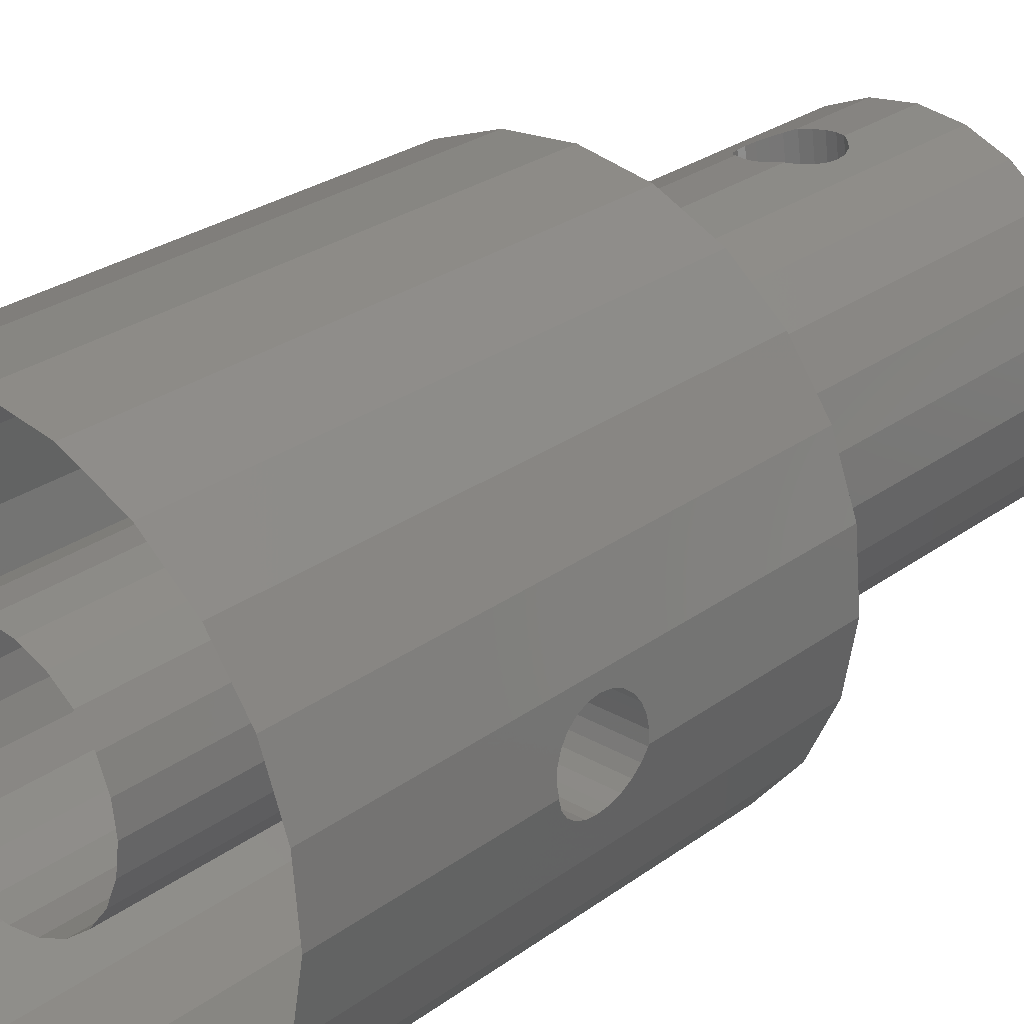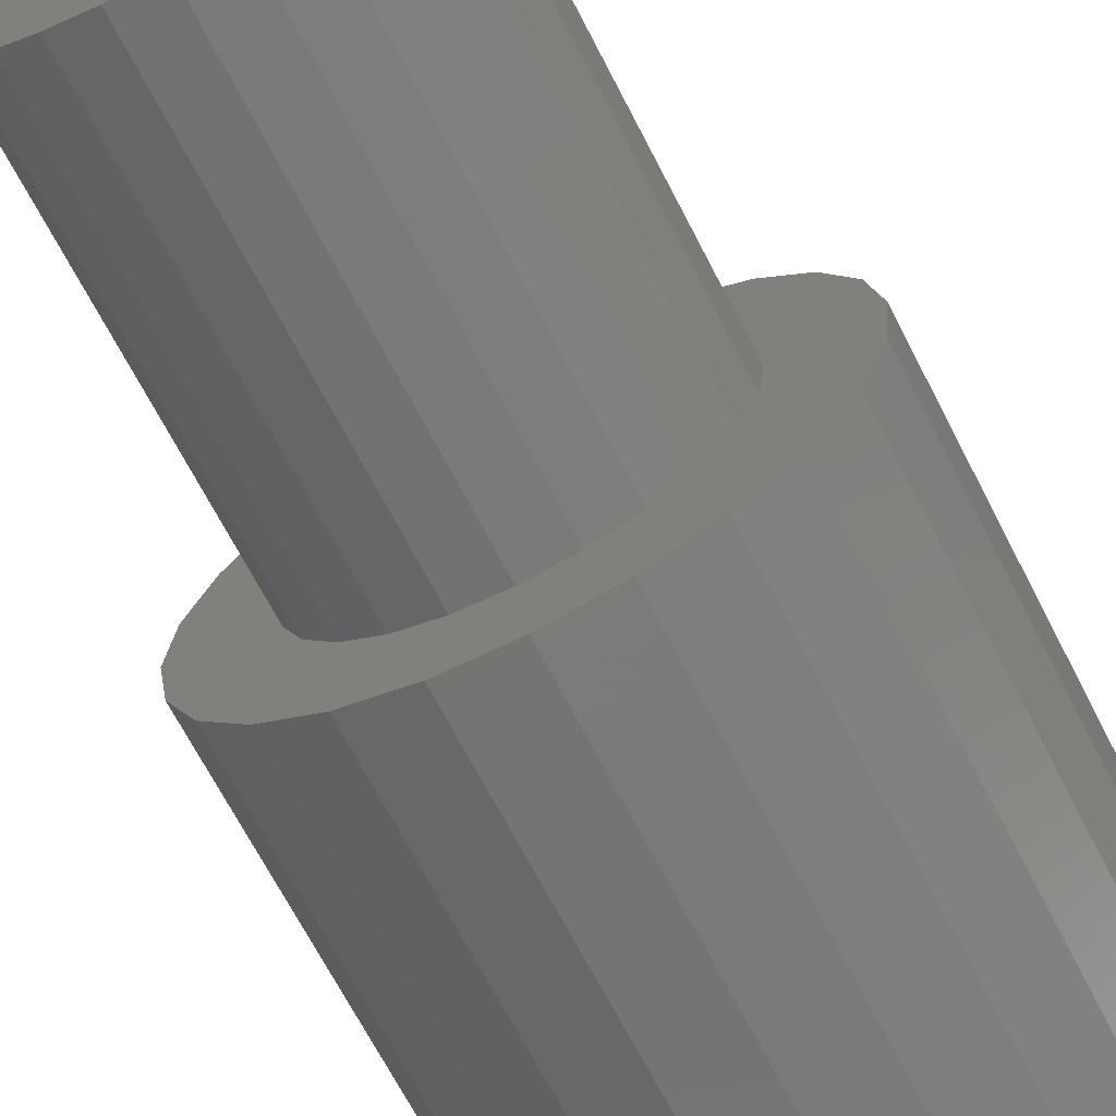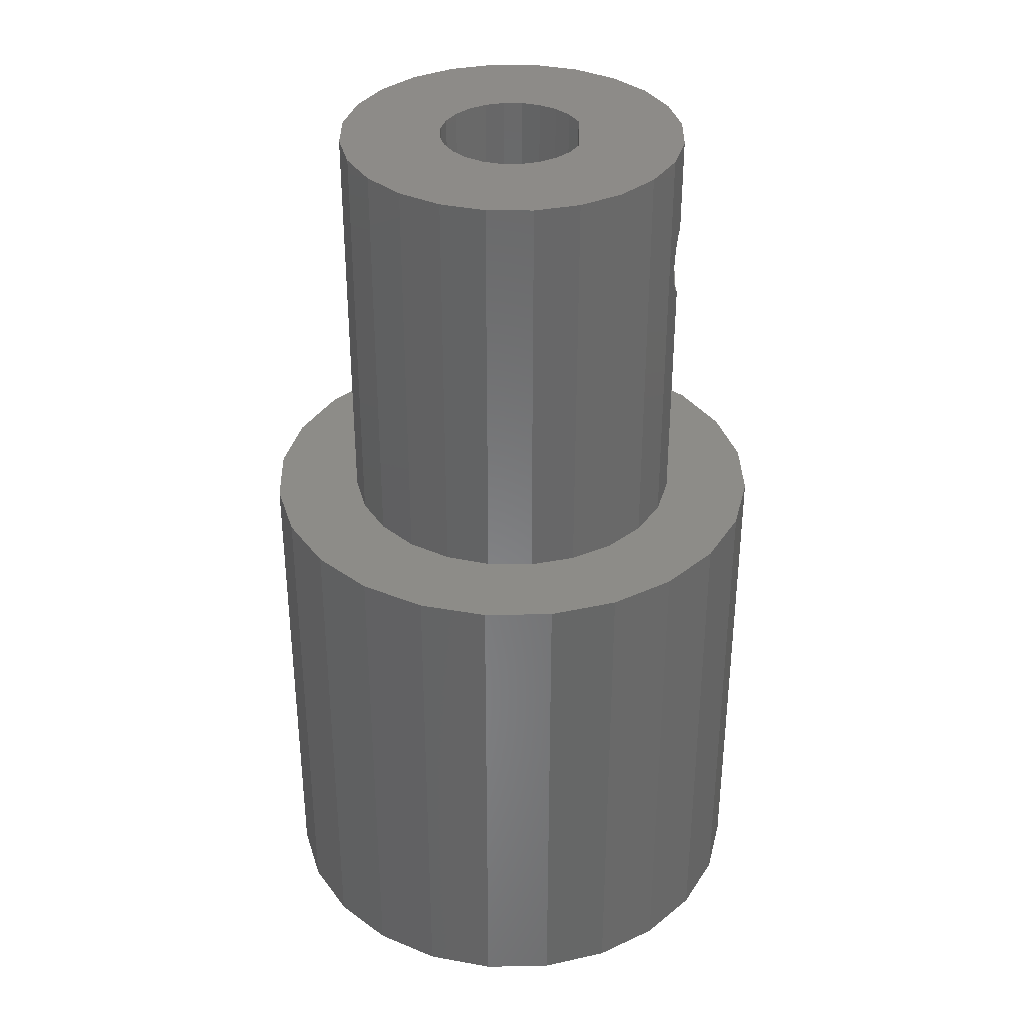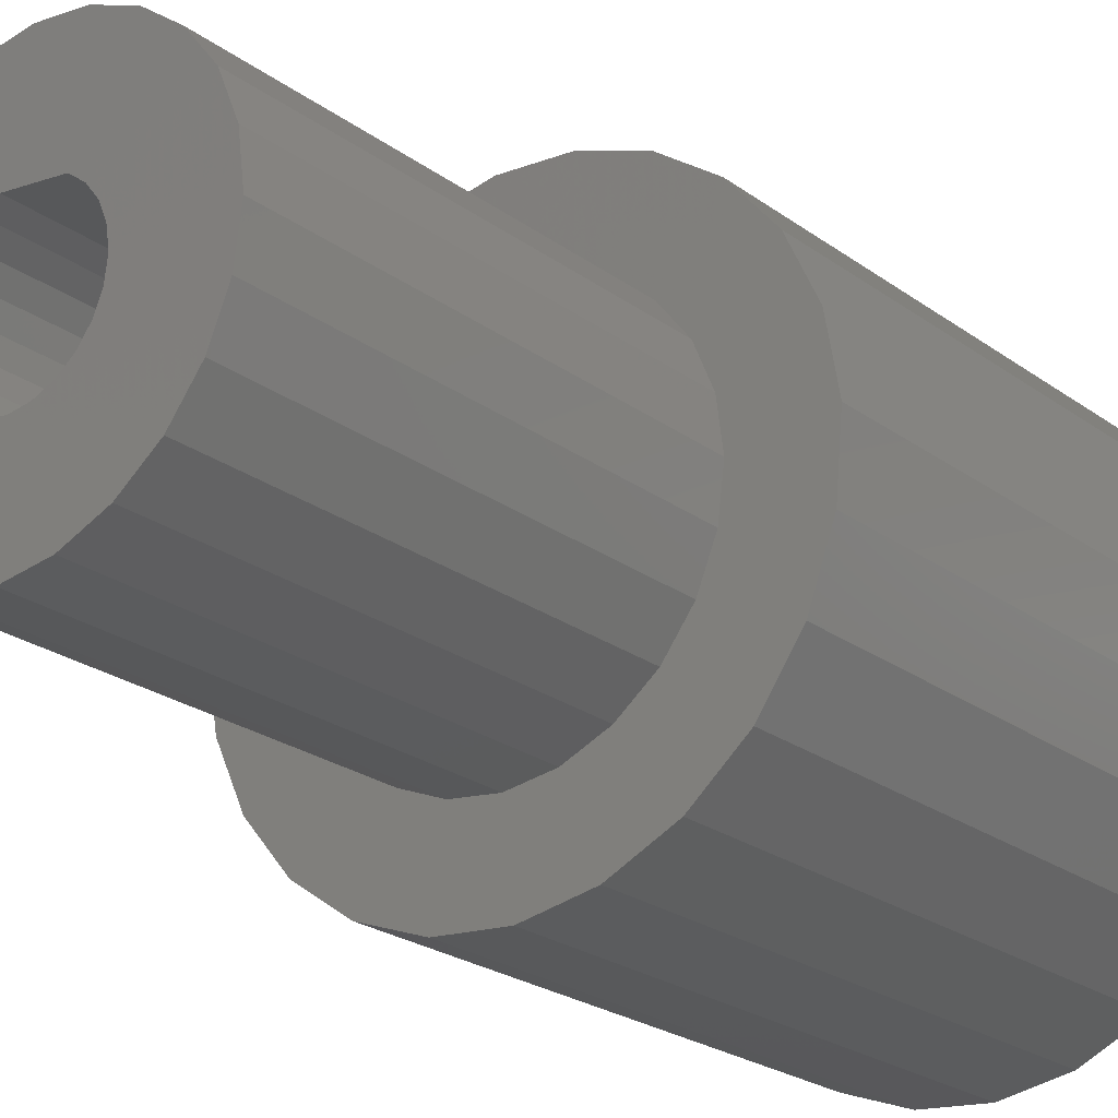
<metadata>
{"format":"stl","ext":"stl","renderer":"f3d","projection":"perspective","resolution":1024,"background":"white","views":[{"elev":27.2,"azim":-138.2,"up":"+Y"},{"elev":-69.2,"azim":27.4,"up":"+Y"},{"elev":35.2,"azim":83.2,"up":"+Z"},{"elev":-23.7,"azim":39.6,"up":"+Y"}]}
</metadata>
<code>
# stl→obj: 301 verts, 561 faces
v -66.62 83.2 12.7
v -65.97 87 12.32
v -66.48 83.09 12.32
v -66.12 87.06 12.7
v -67.55 83.53 10.37
v -67.46 87.39 10.32
v -67.96 83.59 10.32
v -67.05 87.33 10.37
v -67.17 83.48 10.53
v -66.67 87.28 10.53
v -65.97 87 11.5
v -66.62 83.2 11.11
v -66.48 83.09 11.5
v -66.12 87.06 11.11
v -65.91 86.98 11.91
v -66.43 83.06 11.91
v -66.86 83.38 13.03
v -66.36 87.16 13.03
v -66.86 83.38 10.78
v -66.36 87.16 10.78
v -68.84 87.42 12.7
v -69.08 83.68 13.03
v -69.35 83.56 12.7
v -68.58 87.45 13.03
v -68.97 83.72 13.11
v -68.75 83.69 13.28
v -68.25 87.49 13.28
v -68.28 87.49 13.25
v -66.67 87.28 13.28
v -66.95 83.45 13.11
v -67.17 83.48 13.28
v -66.64 87.28 13.25
v -67.46 87.39 13.49
v -67.55 83.53 13.44
v -67.96 83.59 13.49
v -67.05 87.33 13.44
v -67.87 87.44 13.44
v -68.37 83.64 13.44
v -67.87 87.44 10.37
v -68.37 83.64 10.37
v -69.01 87.4 12.32
v -69.52 83.49 12.32
v -69.06 87.39 11.91
v -69.58 83.47 11.91
v -69.52 83.49 11.5
v -69.01 87.4 11.5
v -69.35 83.56 11.11
v -68.84 87.42 11.11
v -69.08 83.68 10.78
v -68.58 87.45 10.78
v -68.25 87.49 10.53
v -68.75 83.69 10.53
v -74.42 79.5 16.67
v -74.42 82.79 16.67
v -74.63 81.14 16.67
v -73.78 84.32 16.67
v -73.78 77.97 16.67
v -72.77 85.63 16.67
v -72.77 76.65 16.67
v -71.46 86.64 16.67
v -71.46 75.64 16.67
v -70.95 81.14 16.67
v -70.86 80.45 16.67
v -69.93 75.01 16.67
v -70.59 79.81 16.67
v -70.17 79.26 16.67
v -69.62 78.83 16.67
v -68.28 74.79 16.67
v -68.97 78.57 16.67
v -68.28 78.48 16.67
v -66.64 75.01 16.67
v -67.59 78.57 16.67
v -66.95 78.83 16.67
v -66.4 79.26 16.67
v -65.11 75.64 16.67
v -65.97 79.81 16.67
v -65.71 80.45 16.67
v -65.62 81.14 16.67
v -70.86 81.83 16.67
v -69.93 87.28 16.67
v -70.59 82.48 16.67
v -70.17 83.03 16.67
v -69.62 83.45 16.67
v -68.28 87.49 16.67
v -68.97 83.72 16.67
v -66.95 83.45 16.67
v -67.46 87.39 16.67
v -66.64 87.28 16.67
v -66.4 83.03 16.67
v -65.11 86.64 16.67
v -65.97 82.48 16.67
v -65.71 81.83 16.67
v -63.79 76.65 16.67
v -63.79 85.63 16.67
v -62.78 77.97 16.67
v -62.78 84.32 16.67
v -62.15 82.79 16.67
v -62.15 79.5 16.67
v -61.93 81.14 16.67
v -66.95 83.45 10.71
v -66.64 87.28 10.56
v -68.97 83.72 10.71
v -68.28 87.49 10.56
v -74.76 74.16 1.587
v -74.42 79.5 1.587
v -74.63 81.14 1.587
v -72.73 72.72 1.587
v -73.78 77.97 1.587
v -72.77 76.65 1.587
v -71.46 75.64 1.587
v -70.4 71.86 1.587
v -69.93 75.01 1.587
v -67.93 71.63 1.587
v -68.28 74.79 1.587
v -66.64 75.01 1.587
v -65.47 72.04 1.587
v -65.11 75.64 1.587
v -63.21 73.08 1.587
v -63.79 76.65 1.587
v -62.78 77.97 1.587
v -61.3 74.67 1.587
v -62.15 79.5 1.587
v -61.93 81.14 1.587
v -61.8 88.13 1.587
v -60.22 86.21 1.587
v -59.86 76.69 1.587
v -59.18 83.95 1.587
v -59 79.03 1.587
v -58.76 81.5 1.587
v -77.38 78.34 1.587
v -77.57 83.26 1.587
v -77.8 80.79 1.587
v -76.7 85.59 1.587
v -76.35 76.08 1.587
v -75.27 87.62 1.587
v -74.42 82.79 1.587
v -73.35 89.21 1.587
v -73.78 84.32 1.587
v -72.77 85.63 1.587
v -71.09 90.25 1.587
v -71.46 86.64 1.587
v -69.93 87.28 1.587
v -68.64 90.66 1.587
v -68.28 87.49 1.587
v -66.16 90.43 1.587
v -67.46 87.39 1.587
v -66.64 87.28 1.587
v -65.11 86.64 1.587
v -63.83 89.57 1.587
v -63.79 85.63 1.587
v -62.78 84.32 1.587
v -62.15 82.79 1.587
v -74.76 74.16 -17.46
v -76.35 76.08 -17.46
v -72.73 72.72 -17.46
v -70.4 71.86 -17.46
v -67.93 71.63 -17.46
v -65.47 72.04 -17.46
v -63.21 73.08 -17.46
v -61.3 74.67 -17.46
v -59.86 76.69 -17.46
v -59 79.03 -17.46
v -58.76 81.5 -17.46
v -59.18 83.95 -17.46
v -60.22 86.21 -17.46
v -61.8 88.13 -17.46
v -63.83 89.57 -17.46
v -66.16 90.43 -17.46
v -68.64 90.66 -17.46
v -71.09 90.25 -17.46
v -73.35 89.21 -17.46
v -75.27 87.62 -17.46
v -76.7 85.59 -17.46
v -77.57 83.26 -17.46
v -77.8 80.79 -6.397
v -77.77 81.14 -6.35
v -77.73 81.55 -6.404
v -77.69 81.94 -6.563
v -77.66 82.27 -6.815
v -77.64 82.52 -7.144
v -77.62 82.68 -7.527
v -77.62 82.73 -7.937
v -77.77 81.14 -9.525
v -77.8 80.79 -17.46
v -77.8 80.79 -9.478
v -77.77 81.14 -17.46
v -77.73 81.55 -9.471
v -77.69 81.94 -9.312
v -77.66 82.27 -9.06
v -77.64 82.52 -8.731
v -77.62 82.68 -8.348
v -77.38 78.34 -17.46
v -68.28 78.48 1.587
v -68.97 78.57 1.587
v -67.59 78.57 1.587
v -66.95 78.83 1.587
v -66.4 79.26 1.587
v -65.97 79.81 1.587
v -65.71 80.45 1.587
v -65.62 81.14 1.587
v -65.71 81.83 1.587
v -65.97 82.48 1.587
v -66.4 83.03 1.587
v -66.95 83.45 1.587
v -68.97 83.72 1.587
v -70.17 83.03 1.587
v -69.62 83.45 1.587
v -70.59 82.48 1.587
v -70.86 81.83 1.587
v -70.95 81.14 1.587
v -70.86 80.45 1.587
v -70.59 79.81 1.587
v -70.17 79.26 1.587
v -69.62 78.83 1.587
v -72.15 80.35 -6.563
v -77.67 80.02 -6.815
v -77.73 80.35 -6.563
v -72.12 80.12 -6.742
v -72.08 80.02 -6.815
v -72.2 81.55 -9.471
v -72.15 81.94 -9.312
v -72.25 81.14 -9.525
v -77.6 79.61 -8.348
v -71.97 79.77 -8.731
v -77.63 79.77 -8.731
v -71.91 79.61 -8.348
v -72.2 80.73 -6.404
v -77.79 80.73 -6.404
v -77.63 79.77 -7.144
v -71.91 79.61 -7.527
v -77.6 79.61 -7.527
v -71.97 79.77 -7.144
v -77.67 80.02 -9.06
v -72.15 80.35 -9.312
v -77.73 80.35 -9.312
v -72.12 80.12 -9.133
v -72.08 80.02 -9.06
v -72.2 80.73 -9.471
v -77.79 80.73 -9.471
v -72.25 81.14 -6.35
v -72.2 81.55 -6.404
v -72.15 81.94 -6.563
v -72.12 82.17 -6.742
v -72.08 82.27 -6.815
v -71.88 82.73 -7.937
v -71.91 82.68 -7.527
v -71.97 82.52 -7.144
v -71.88 79.56 -7.937
v -77.59 79.56 -7.938
v -71.91 82.68 -8.348
v -71.97 82.52 -8.731
v -72.12 82.17 -9.133
v -72.08 82.27 -9.06
v -72.12 82.17 1.587
v -72.12 80.12 1.587
v -72.25 81.14 1.587
v -71.72 83.13 1.587
v -71.72 79.16 1.587
v -71.09 83.95 1.587
v -71.09 78.34 1.587
v -70.27 84.58 1.587
v -69.31 84.98 1.587
v -68.28 85.11 1.587
v -67.26 84.98 1.587
v -66.3 84.58 1.587
v -65.48 83.95 1.587
v -70.27 77.71 1.587
v -69.31 77.31 1.587
v -68.28 77.18 1.587
v -67.26 77.31 1.587
v -66.3 77.71 1.587
v -65.48 78.34 1.587
v -64.85 83.13 1.587
v -64.85 79.16 1.587
v -64.45 82.17 1.587
v -64.45 80.12 1.587
v -64.31 81.14 1.587
v -64.85 79.16 -17.46
v -64.45 80.12 -17.46
v -64.31 81.14 -17.46
v -64.45 82.17 -17.46
v -64.85 83.13 -17.46
v -65.48 83.95 -17.46
v -66.3 84.58 -17.46
v -67.26 84.98 -17.46
v -68.28 85.11 -17.46
v -69.31 84.98 -17.46
v -70.27 84.58 -17.46
v -71.09 83.95 -17.46
v -71.72 83.13 -17.46
v -72.12 82.17 -17.46
v -72.25 81.14 -17.46
v -71.72 79.16 -17.46
v -72.12 80.12 -17.46
v -71.09 78.34 -17.46
v -70.27 77.71 -17.46
v -69.31 77.31 -17.46
v -68.28 77.18 -17.46
v -67.26 77.31 -17.46
v -66.3 77.71 -17.46
v -65.48 78.34 -17.46
f 1 2 3
f 2 1 4
f 5 6 7
f 6 5 8
f 9 8 5
f 8 9 10
f 11 12 13
f 12 11 14
f 15 13 16
f 13 15 11
f 3 15 16
f 15 3 2
f 17 4 1
f 4 17 18
f 14 19 12
f 19 14 20
f 21 22 23
f 22 21 24
f 24 25 22
f 25 24 26
f 26 24 27
f 27 24 28
f 29 30 31
f 30 29 17
f 17 29 18
f 18 29 32
f 33 34 35
f 34 33 36
f 37 35 38
f 35 37 33
f 7 39 40
f 39 7 6
f 36 31 34
f 31 36 29
f 27 38 26
f 38 27 37
f 41 23 42
f 23 41 21
f 43 42 44
f 42 43 41
f 45 43 44
f 43 45 46
f 47 46 45
f 46 47 48
f 49 48 47
f 48 49 50
f 40 51 52
f 51 40 39
f 53 54 55
f 54 53 56
f 56 53 57
f 56 57 58
f 58 57 59
f 58 59 60
f 60 59 61
f 60 61 62
f 62 61 63
f 63 61 64
f 63 64 65
f 65 64 66
f 66 64 67
f 67 64 68
f 67 68 69
f 69 68 70
f 70 68 71
f 70 71 72
f 72 71 73
f 73 71 74
f 74 71 75
f 74 75 76
f 76 75 77
f 77 75 78
f 60 79 80
f 79 60 62
f 80 79 81
f 80 81 82
f 80 82 83
f 80 83 84
f 84 83 85
f 84 85 86
f 84 86 87
f 87 86 88
f 88 86 89
f 88 89 90
f 90 89 91
f 90 91 92
f 90 92 78
f 90 78 75
f 90 75 93
f 90 93 94
f 94 93 95
f 94 95 96
f 96 95 97
f 97 95 98
f 97 98 99
f 100 10 9
f 10 100 19
f 10 19 20
f 10 20 101
f 29 88 32
f 88 29 36
f 88 36 33
f 88 33 87
f 102 50 49
f 50 102 52
f 50 52 51
f 50 51 103
f 86 31 30
f 31 86 34
f 34 86 35
f 26 85 25
f 85 26 38
f 85 38 35
f 85 35 86
f 84 27 28
f 27 84 37
f 37 84 33
f 33 84 87
f 104 105 106
f 105 104 107
f 105 107 108
f 108 107 109
f 109 107 110
f 110 107 111
f 110 111 112
f 112 111 113
f 112 113 114
f 114 113 115
f 115 113 116
f 115 116 117
f 117 116 118
f 117 118 119
f 119 118 120
f 120 118 121
f 120 121 122
f 122 121 123
f 123 121 124
f 124 121 125
f 125 121 126
f 125 126 127
f 127 126 128
f 127 128 129
f 130 131 132
f 131 130 133
f 133 130 134
f 133 134 135
f 135 134 104
f 135 104 106
f 135 106 136
f 135 136 137
f 137 136 138
f 137 138 139
f 137 139 140
f 140 139 141
f 140 141 142
f 140 142 143
f 143 142 144
f 143 144 145
f 145 144 146
f 145 146 147
f 145 147 148
f 145 148 149
f 149 148 150
f 149 150 124
f 124 150 151
f 124 151 152
f 124 152 123
f 55 105 53
f 105 55 106
f 53 108 57
f 108 53 105
f 57 109 59
f 109 57 108
f 61 109 110
f 109 61 59
f 64 110 112
f 110 64 61
f 68 112 114
f 112 68 64
f 71 114 115
f 114 71 68
f 75 115 117
f 115 75 71
f 93 117 119
f 117 93 75
f 120 93 119
f 93 120 95
f 122 95 120
f 95 122 98
f 123 98 122
f 98 123 99
f 152 99 123
f 99 152 97
f 151 97 152
f 97 151 96
f 150 96 151
f 96 150 94
f 90 150 148
f 150 90 94
f 101 148 147
f 148 101 20
f 148 20 14
f 148 14 11
f 148 11 90
f 90 11 15
f 90 15 2
f 90 2 4
f 90 4 18
f 90 18 32
f 90 32 88
f 6 147 146
f 147 6 8
f 147 8 10
f 147 10 101
f 80 144 142
f 144 80 46
f 144 46 48
f 144 48 50
f 144 50 103
f 46 80 43
f 43 80 41
f 41 80 21
f 21 80 24
f 24 80 28
f 28 80 84
f 60 142 141
f 142 60 80
f 58 141 139
f 141 58 60
f 58 138 56
f 138 58 139
f 56 136 54
f 136 56 138
f 54 106 55
f 106 54 136
f 103 146 144
f 146 103 51
f 146 51 39
f 146 39 6
f 134 153 104
f 153 134 154
f 107 153 155
f 153 107 104
f 111 155 156
f 155 111 107
f 113 156 157
f 156 113 111
f 116 157 158
f 157 116 113
f 118 158 159
f 158 118 116
f 121 159 160
f 159 121 118
f 161 121 160
f 121 161 126
f 162 126 161
f 126 162 128
f 163 128 162
f 128 163 129
f 164 129 163
f 129 164 127
f 165 127 164
f 127 165 125
f 166 125 165
f 125 166 124
f 149 166 167
f 166 149 124
f 145 167 168
f 167 145 149
f 143 168 169
f 168 143 145
f 140 169 170
f 169 140 143
f 137 170 171
f 170 137 140
f 135 171 172
f 171 135 137
f 135 173 133
f 173 135 172
f 133 174 131
f 174 133 173
f 131 175 132
f 175 131 176
f 176 131 177
f 177 131 178
f 178 131 179
f 179 131 180
f 180 131 181
f 181 131 182
f 183 184 185
f 184 183 186
f 186 183 174
f 174 183 187
f 174 187 188
f 174 188 189
f 174 189 190
f 174 190 191
f 174 191 182
f 174 182 131
f 130 154 134
f 154 130 192
f 69 193 194
f 193 69 70
f 70 195 193
f 195 70 72
f 72 196 195
f 196 72 73
f 73 197 196
f 197 73 74
f 76 197 74
f 197 76 198
f 77 198 76
f 198 77 199
f 78 199 77
f 199 78 200
f 92 200 78
f 200 92 201
f 91 201 92
f 201 91 202
f 89 202 91
f 202 89 203
f 203 16 204
f 16 203 89
f 204 16 13
f 204 13 12
f 204 12 19
f 204 19 100
f 16 89 3
f 3 89 1
f 1 89 17
f 17 89 30
f 30 89 86
f 100 205 204
f 205 100 9
f 205 9 5
f 205 5 7
f 205 52 102
f 52 205 40
f 40 205 7
f 83 206 207
f 206 83 82
f 206 81 208
f 81 206 82
f 208 79 209
f 79 208 81
f 209 62 210
f 62 209 79
f 210 63 211
f 63 210 62
f 211 65 212
f 65 211 63
f 212 66 213
f 66 212 65
f 66 214 213
f 214 66 67
f 67 194 214
f 194 67 69
f 102 207 205
f 207 102 49
f 207 49 47
f 207 47 45
f 207 45 44
f 207 44 83
f 83 44 42
f 83 42 23
f 83 23 22
f 83 22 25
f 83 25 85
f 215 216 217
f 216 215 218
f 216 218 219
f 220 188 187
f 188 220 221
f 222 187 183
f 187 222 220
f 223 224 225
f 224 223 226
f 227 217 228
f 217 227 215
f 229 230 231
f 230 229 232
f 233 234 235
f 234 233 236
f 236 233 237
f 235 238 239
f 238 235 234
f 177 240 176
f 240 177 241
f 178 241 177
f 241 178 242
f 179 242 178
f 242 179 243
f 243 179 244
f 245 181 182
f 181 245 246
f 247 181 246
f 181 247 180
f 231 248 249
f 248 231 230
f 245 191 250
f 191 245 182
f 251 191 190
f 191 251 250
f 221 189 188
f 189 221 252
f 189 252 253
f 216 232 229
f 232 216 219
f 233 224 237
f 224 233 225
f 253 190 189
f 190 253 251
f 247 179 180
f 179 247 244
f 254 255 256
f 255 254 257
f 255 257 258
f 258 257 259
f 258 259 260
f 260 259 210
f 210 259 209
f 209 259 261
f 209 261 208
f 208 261 206
f 206 261 262
f 206 262 207
f 207 262 205
f 205 262 263
f 205 263 204
f 204 263 264
f 204 264 265
f 204 265 203
f 203 265 202
f 202 265 266
f 202 266 201
f 201 266 200
f 260 211 267
f 211 260 210
f 267 211 212
f 267 212 213
f 267 213 268
f 268 213 214
f 268 214 194
f 268 194 269
f 269 194 193
f 269 193 195
f 269 195 270
f 270 195 196
f 270 196 271
f 271 196 197
f 271 197 198
f 271 198 272
f 272 198 199
f 272 199 200
f 272 200 266
f 272 266 273
f 272 273 274
f 274 273 275
f 274 275 276
f 276 275 277
f 276 278 274
f 278 276 279
f 277 279 276
f 279 277 280
f 275 280 277
f 280 275 281
f 273 281 275
f 281 273 282
f 266 282 273
f 282 266 283
f 266 284 283
f 284 266 265
f 265 285 284
f 285 265 264
f 264 286 285
f 286 264 263
f 263 287 286
f 287 263 262
f 262 288 287
f 288 262 261
f 261 289 288
f 289 261 259
f 289 257 290
f 257 289 259
f 290 252 291
f 252 290 253
f 253 290 251
f 251 290 250
f 250 290 245
f 244 254 243
f 254 244 257
f 257 244 247
f 257 247 246
f 257 246 245
f 257 245 290
f 291 222 292
f 222 291 220
f 220 291 221
f 221 291 252
f 215 255 218
f 255 215 256
f 256 215 227
f 256 227 240
f 293 248 258
f 248 293 294
f 248 294 226
f 226 294 224
f 224 294 237
f 237 294 236
f 248 255 258
f 255 248 230
f 255 230 232
f 255 232 219
f 255 219 218
f 293 260 295
f 260 293 258
f 260 296 295
f 296 260 267
f 267 297 296
f 297 267 268
f 268 298 297
f 298 268 269
f 269 299 298
f 299 269 270
f 270 300 299
f 300 270 271
f 271 301 300
f 301 271 272
f 274 301 272
f 301 274 278
f 294 234 236
f 234 294 292
f 234 292 238
f 238 292 222
f 239 183 185
f 183 239 238
f 183 238 222
f 176 228 175
f 228 176 227
f 227 176 240
f 241 256 240
f 256 241 254
f 254 241 242
f 254 242 243
f 223 248 226
f 248 223 249
f 130 249 192
f 249 130 132
f 249 132 231
f 231 132 229
f 229 132 216
f 216 132 217
f 217 132 228
f 228 132 175
f 249 184 192
f 184 249 223
f 184 223 225
f 184 225 233
f 184 233 235
f 184 235 239
f 184 239 185

</code>
